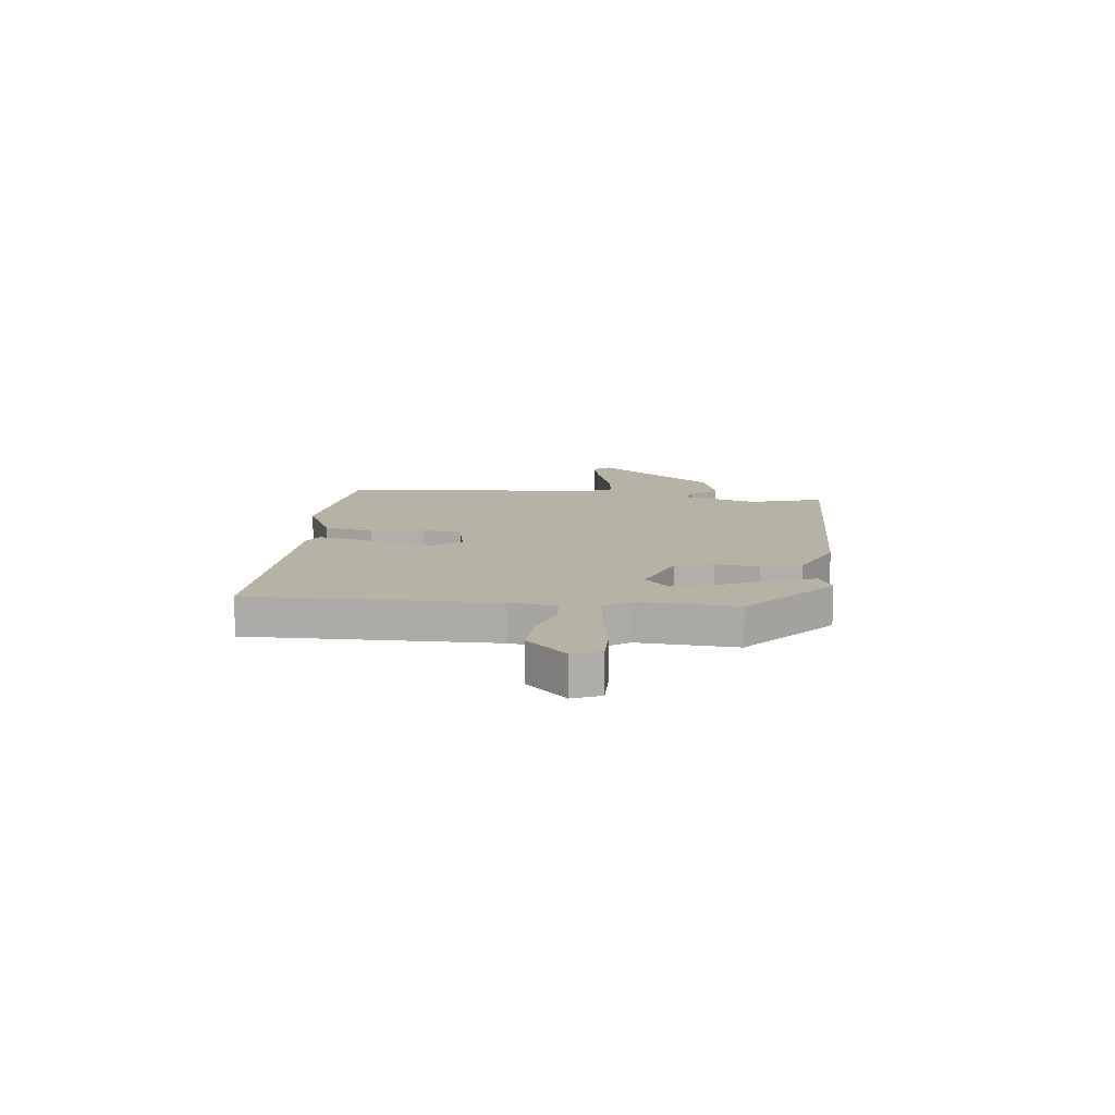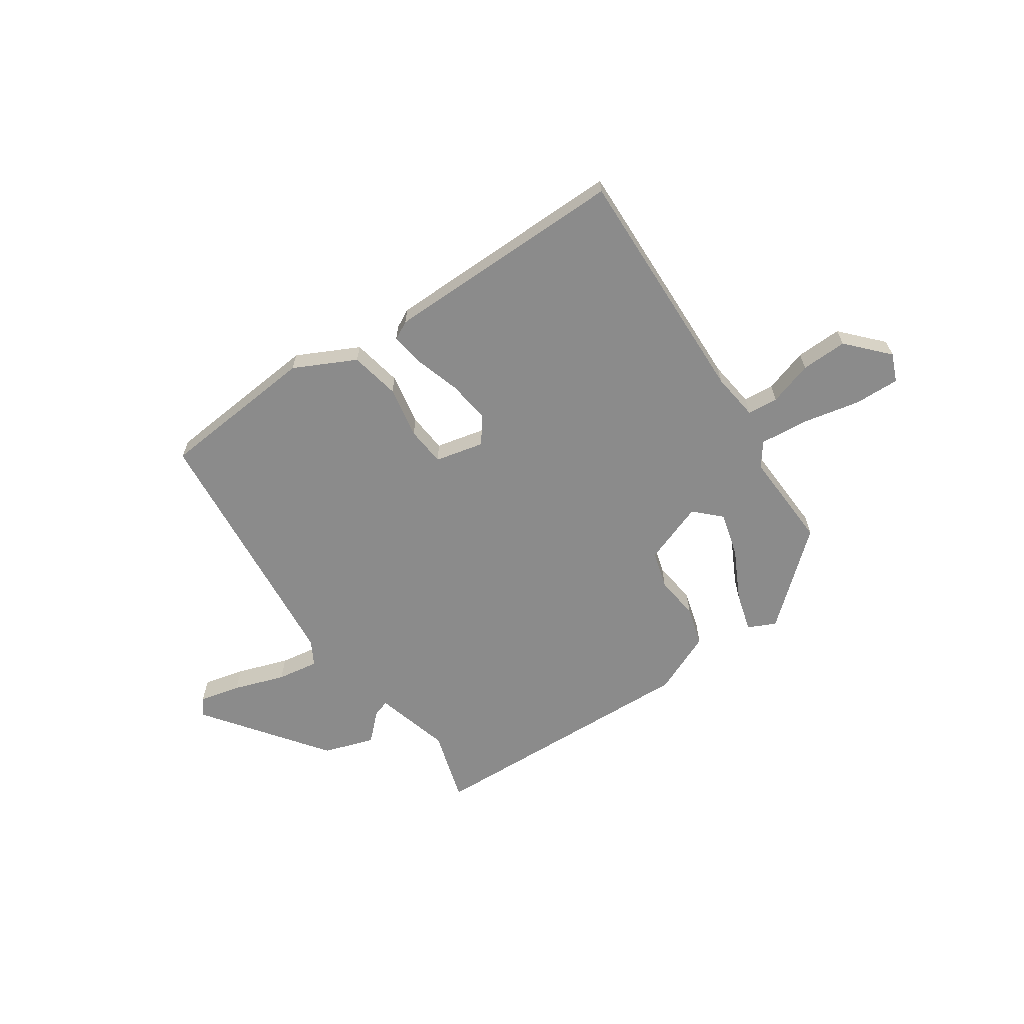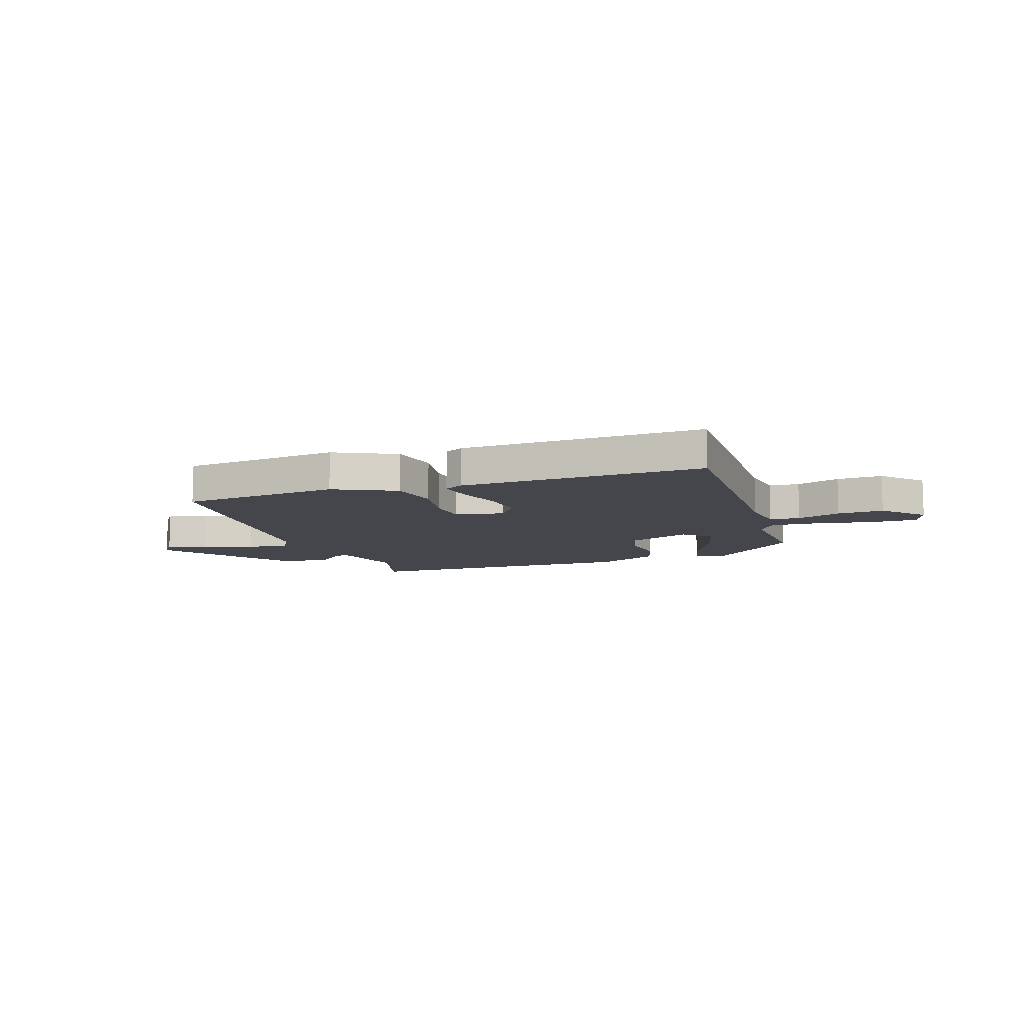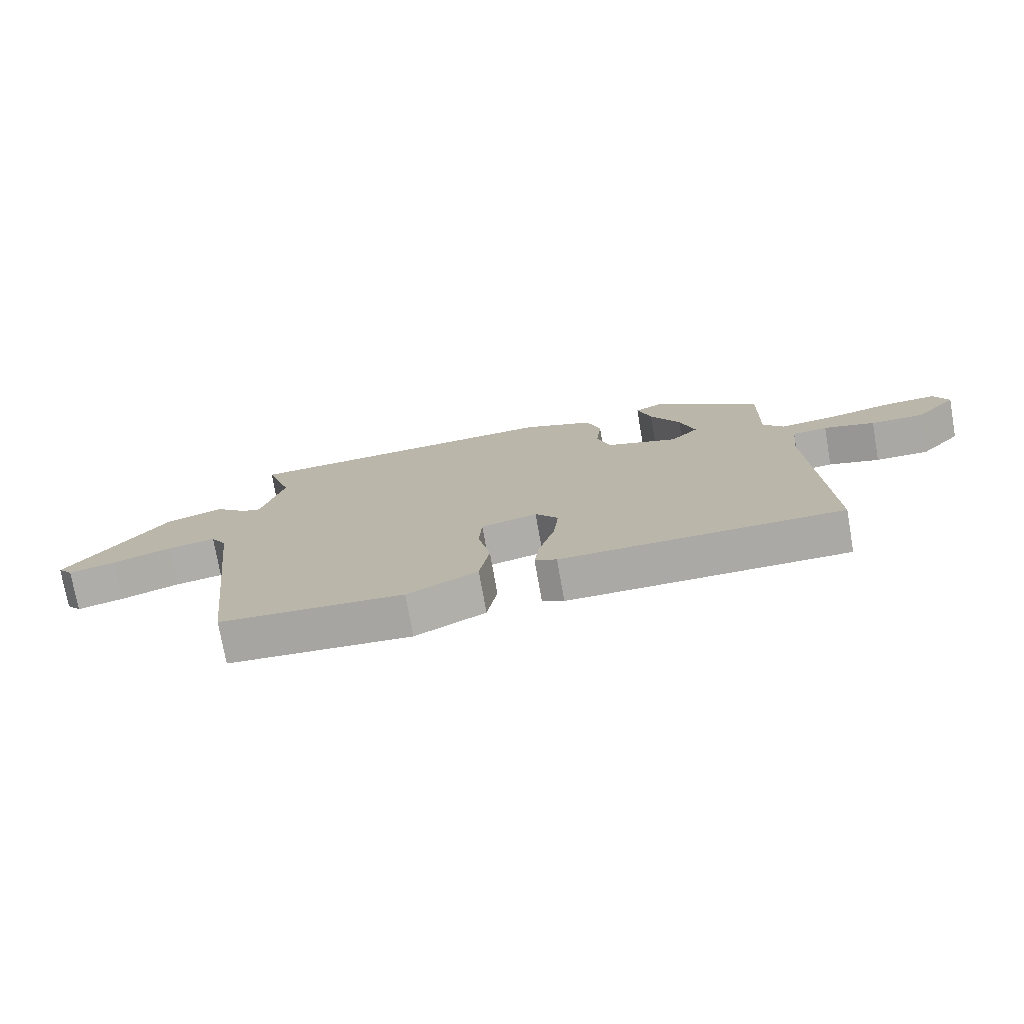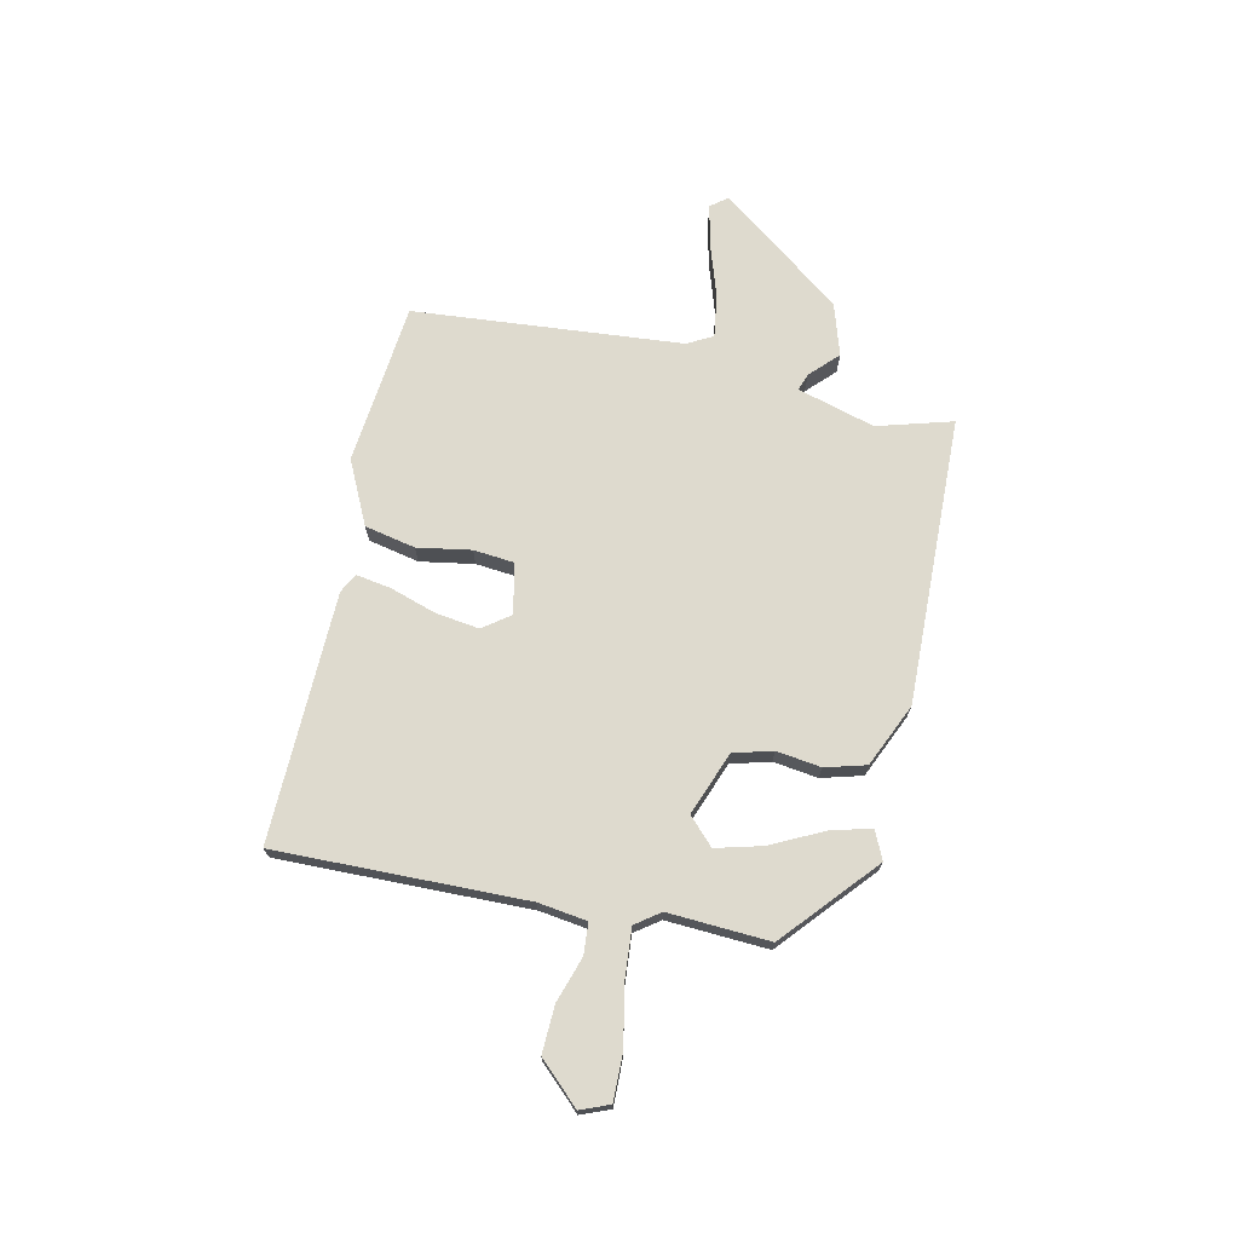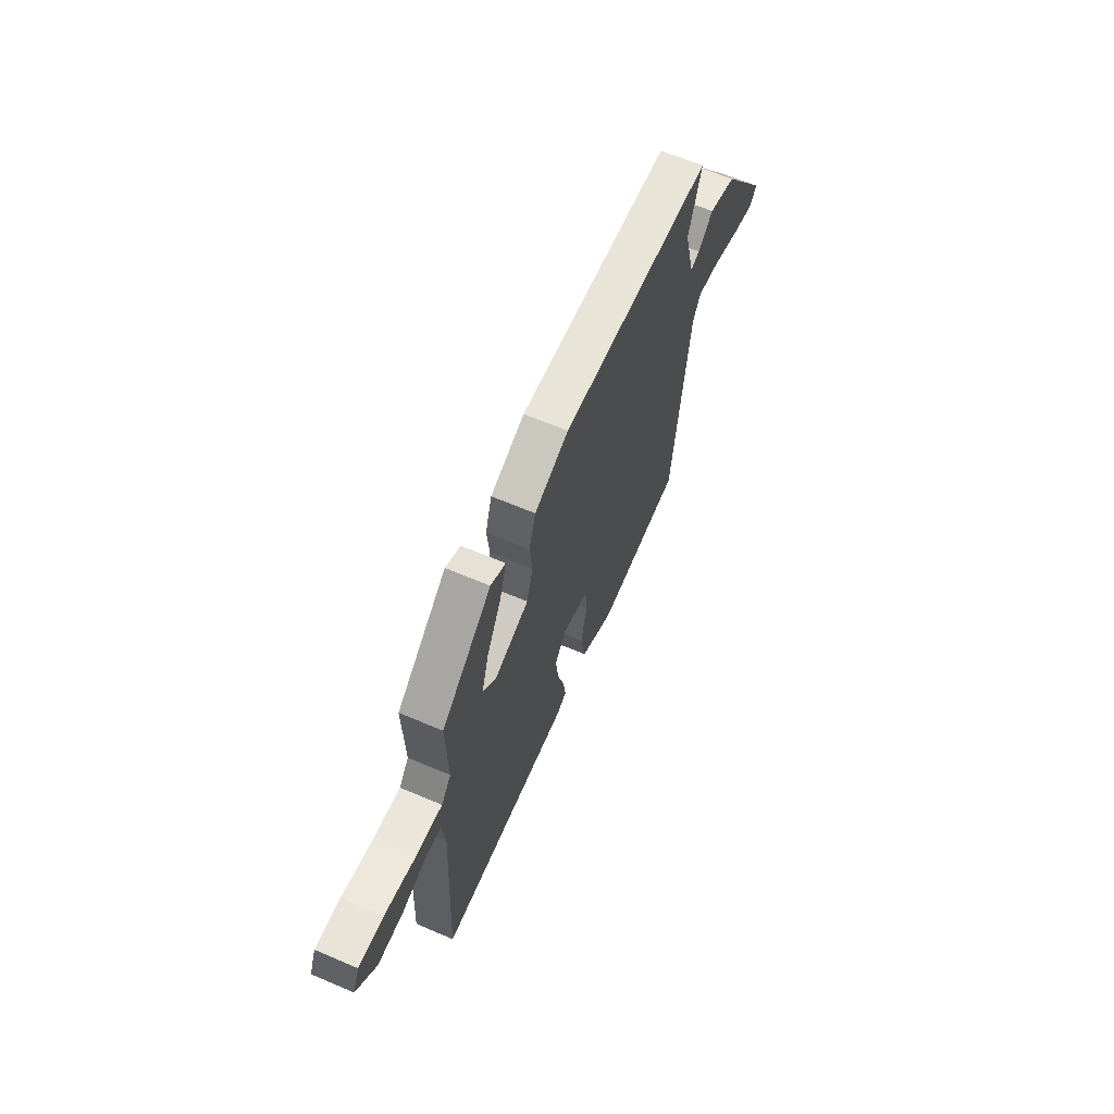
<metadata>
{"format":"obj","ext":"obj","renderer":"f3d","projection":"perspective","resolution":1024,"background":"white","views":[{"elev":12.3,"azim":-81.7,"up":"+Y"},{"elev":-63.8,"azim":-144.8,"up":"+Y"},{"elev":-10.1,"azim":-159.4,"up":"+Y"},{"elev":-75.2,"azim":-170.0,"up":"+Z"},{"elev":71.2,"azim":-76.0,"up":"+Y"},{"elev":63.8,"azim":-66.7,"up":"+Z"}]}
</metadata>
<code>
v -0.534 0.07 -0.464
v -0.512 0.07 -0.002
v -0.522 0.07 0.089
v -0.58 0.07 0.095
v -0.664 0.07 0.07
v -0.752 0.07 0.069
v -0.821 0.07 0.146
v -0.798 0.07 0.199
v -0.712 0.07 0.195
v -0.603 0.07 0.17
v -0.511 0.07 0.16
v -0.477 0.07 0.204
v -0.482 0.07 0.393
v -0.308 0.07 0.537
v -0.256 0.07 0.511
v -0.279 0.07 0.436
v -0.329 0.07 0.342
v -0.354 0.07 0.257
v -0.307 0.07 0.209
v -0.188 0.07 0.25
v -0.166 0.07 0.322
v -0.175 0.07 0.405
v -0.152 0.07 0.48
v -0.033 0.07 0.529
v 0.5 0.07 0.499
v 0.456 0.07 0.361
v 0.493 0.07 0.216
v 0.525 0.07 0.226
v 0.577 0.07 0.274
v 0.673 0.07 0.241
v 0.838 0.07 0.009
v 0.813 0.07 -0.022
v 0.735 0.07 -0.002
v 0.638 0.07 0.033
v 0.559 0.07 0.047
v 0.532 0.07 0.001
v 0.475 0.07 -0.497
v 0.172 0.07 -0.519
v 0.056 0.07 -0.459
v 0.039 0.07 -0.364
v 0.059 0.07 -0.265
v 0.054 0.07 -0.19
v -0.039 0.07 -0.167
v -0.077 0.07 -0.217
v -0.068 0.07 -0.298
v -0.043 0.07 -0.384
v -0.034 0.07 -0.449
v -0.07 0.07 -0.467
v -0.534 0 -0.464
v -0.512 0 -0.002
v -0.522 0 0.089
v -0.58 0 0.095
v -0.664 0 0.07
v -0.752 0 0.069
v -0.821 0 0.146
v -0.798 0 0.199
v -0.712 0 0.195
v -0.603 0 0.17
v -0.511 0 0.16
v -0.477 0 0.204
v -0.482 0 0.393
v -0.308 0 0.537
v -0.256 0 0.511
v -0.279 0 0.436
v -0.329 0 0.342
v -0.354 0 0.257
v -0.307 0 0.209
v -0.188 0 0.25
v -0.166 0 0.322
v -0.175 0 0.405
v -0.152 0 0.48
v -0.033 0 0.529
v 0.5 0 0.499
v 0.456 0 0.361
v 0.493 0 0.216
v 0.525 0 0.226
v 0.577 0 0.274
v 0.673 0 0.241
v 0.838 0 0.009
v 0.813 0 -0.022
v 0.735 0 -0.002
v 0.638 0 0.033
v 0.559 0 0.047
v 0.532 0 0.001
v 0.475 0 -0.497
v 0.172 0 -0.519
v 0.056 0 -0.459
v 0.039 0 -0.364
v 0.059 0 -0.265
v 0.054 0 -0.19
v -0.039 0 -0.167
v -0.077 0 -0.217
v -0.068 0 -0.298
v -0.043 0 -0.384
v -0.034 0 -0.449
v -0.07 0 -0.467
f 48 1 2
f 47 48 2
f 46 47 2
f 45 46 2
f 44 45 2 3
f 43 44 3
f 42 43 3
f 39 40 41
f 38 39 41
f 37 38 41
f 36 37 41
f 35 36 41 42
f 32 33 34
f 31 32 34
f 30 31 34
f 29 30 34
f 28 29 34
f 27 28 34 35
f 24 25 26
f 23 24 26
f 22 23 26
f 21 22 26
f 20 21 26 27
f 35 42 3
f 27 35 3
f 20 27 3
f 19 20 3
f 15 16 17
f 14 15 17
f 13 14 17
f 12 13 17
f 11 12 17 18
f 8 9 10
f 7 8 10
f 6 7 10
f 5 6 10
f 4 5 10
f 4 10 11
f 11 18 19
f 4 11 19
f 3 4 19
f 50 49 96
f 50 96 95
f 50 95 94
f 50 94 93
f 51 50 93 92
f 51 92 91
f 51 91 90
f 89 88 87
f 89 87 86
f 89 86 85
f 89 85 84
f 90 89 84 83
f 82 81 80
f 82 80 79
f 82 79 78
f 82 78 77
f 82 77 76
f 83 82 76 75
f 74 73 72
f 74 72 71
f 74 71 70
f 74 70 69
f 75 74 69 68
f 51 90 83
f 51 83 75
f 51 75 68
f 51 68 67
f 65 64 63
f 65 63 62
f 65 62 61
f 65 61 60
f 66 65 60 59
f 58 57 56
f 58 56 55
f 58 55 54
f 58 54 53
f 58 53 52
f 59 58 52
f 67 66 59
f 67 59 52
f 67 52 51
f 1 49 50 2
f 2 50 51 3
f 3 51 52 4
f 4 52 53 5
f 5 53 54 6
f 6 54 55 7
f 7 55 56 8
f 8 56 57 9
f 9 57 58 10
f 10 58 59 11
f 11 59 60 12
f 12 60 61 13
f 13 61 62 14
f 14 62 63 15
f 15 63 64 16
f 16 64 65 17
f 17 65 66 18
f 18 66 67 19
f 19 67 68 20
f 20 68 69 21
f 21 69 70 22
f 22 70 71 23
f 23 71 72 24
f 24 72 73 25
f 25 73 74 26
f 26 74 75 27
f 27 75 76 28
f 28 76 77 29
f 29 77 78 30
f 30 78 79 31
f 31 79 80 32
f 32 80 81 33
f 33 81 82 34
f 34 82 83 35
f 35 83 84 36
f 36 84 85 37
f 37 85 86 38
f 38 86 87 39
f 39 87 88 40
f 40 88 89 41
f 41 89 90 42
f 42 90 91 43
f 43 91 92 44
f 44 92 93 45
f 45 93 94 46
f 46 94 95 47
f 47 95 96 48
f 48 96 49 1

</code>
